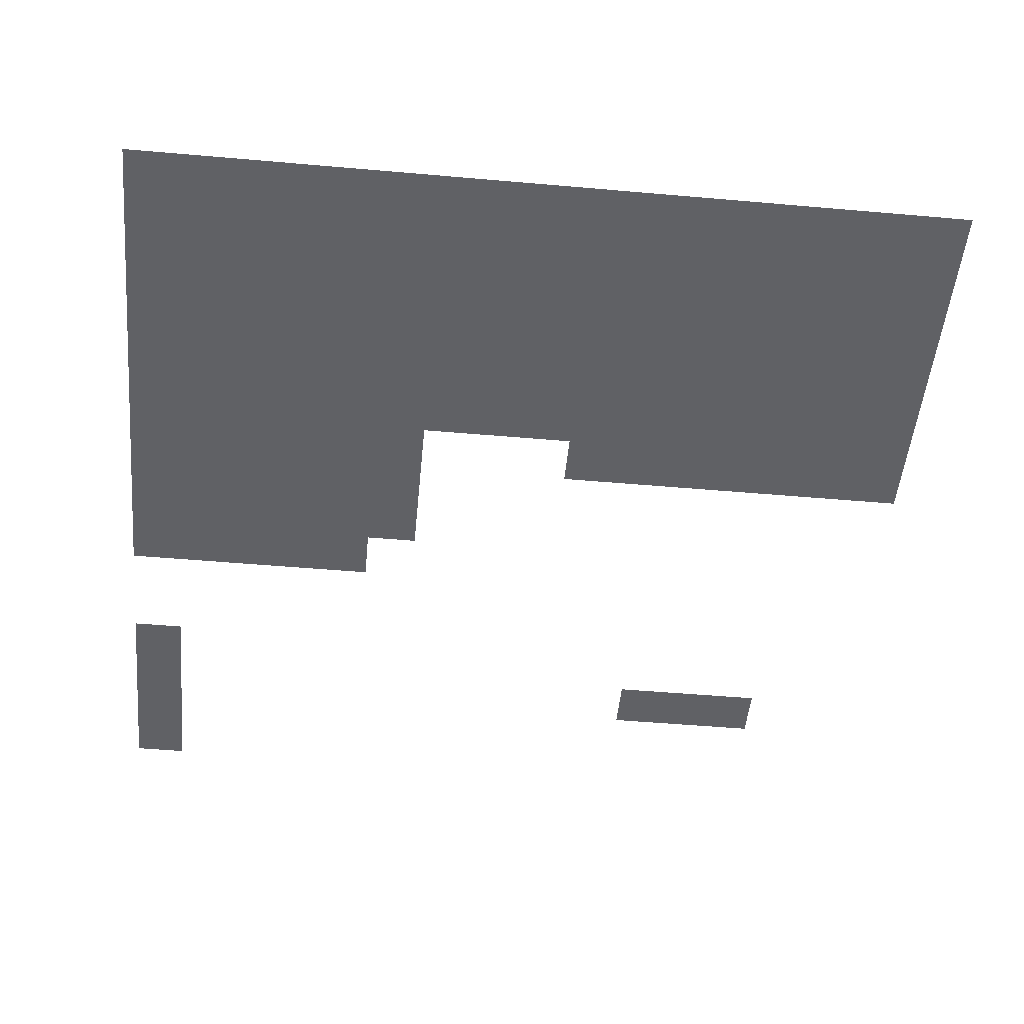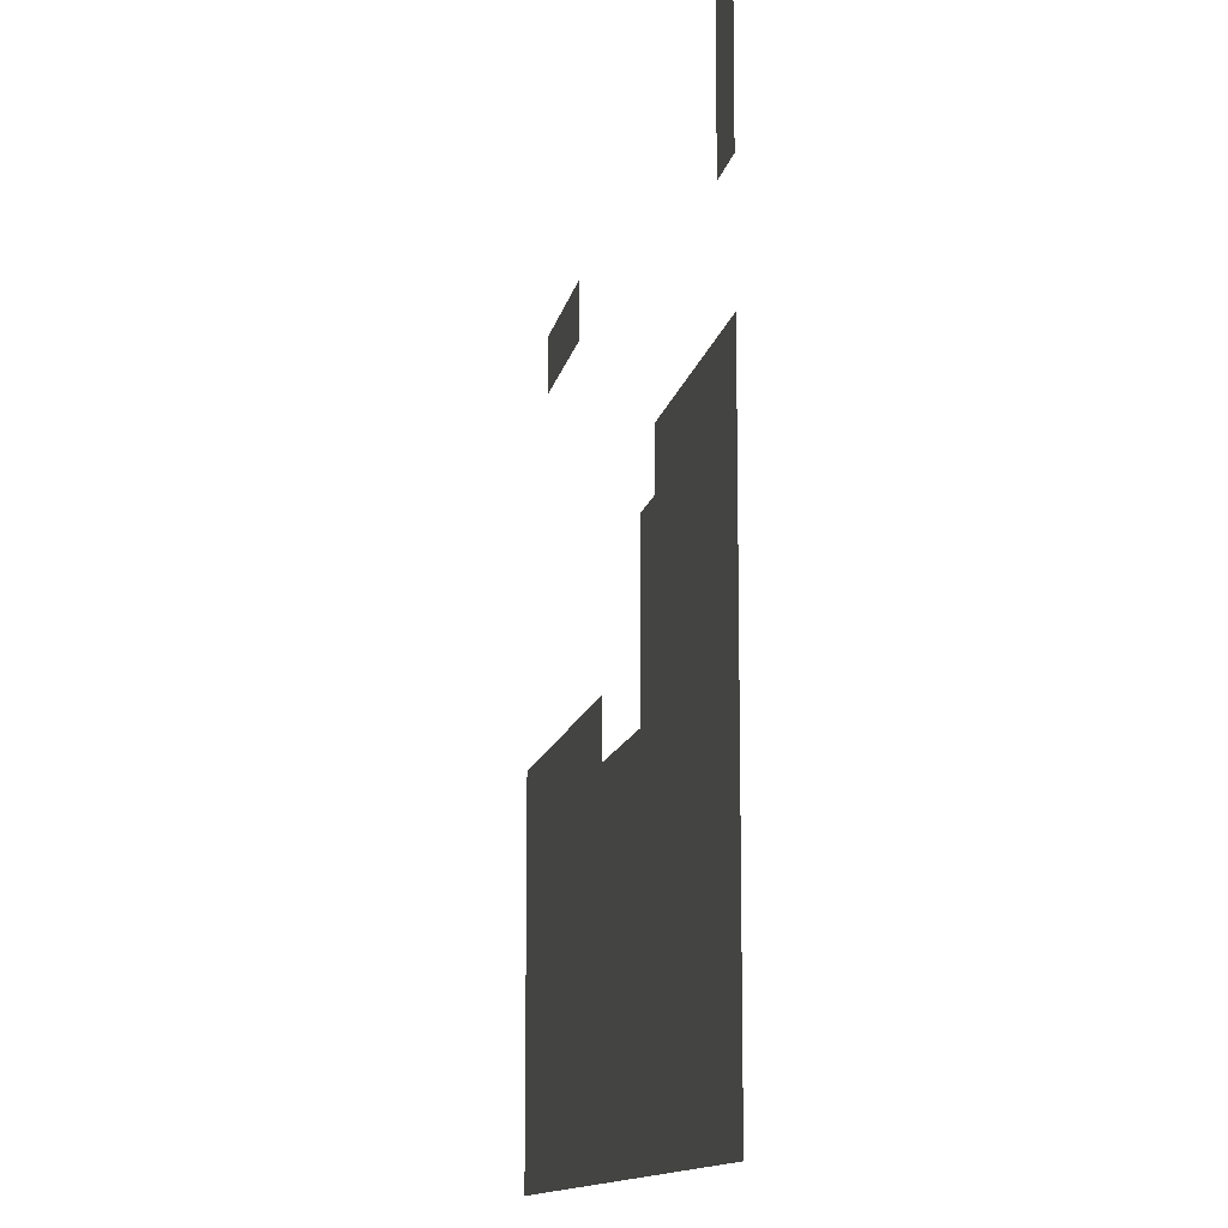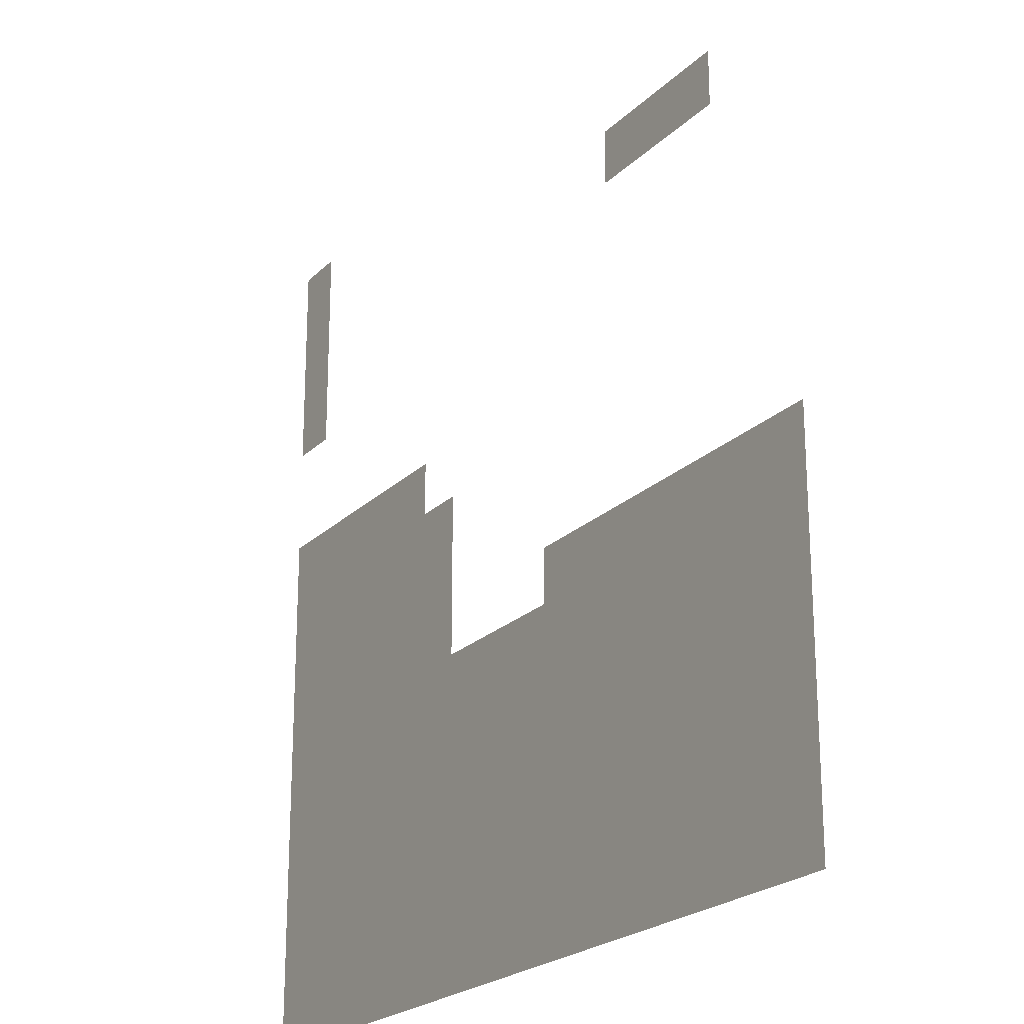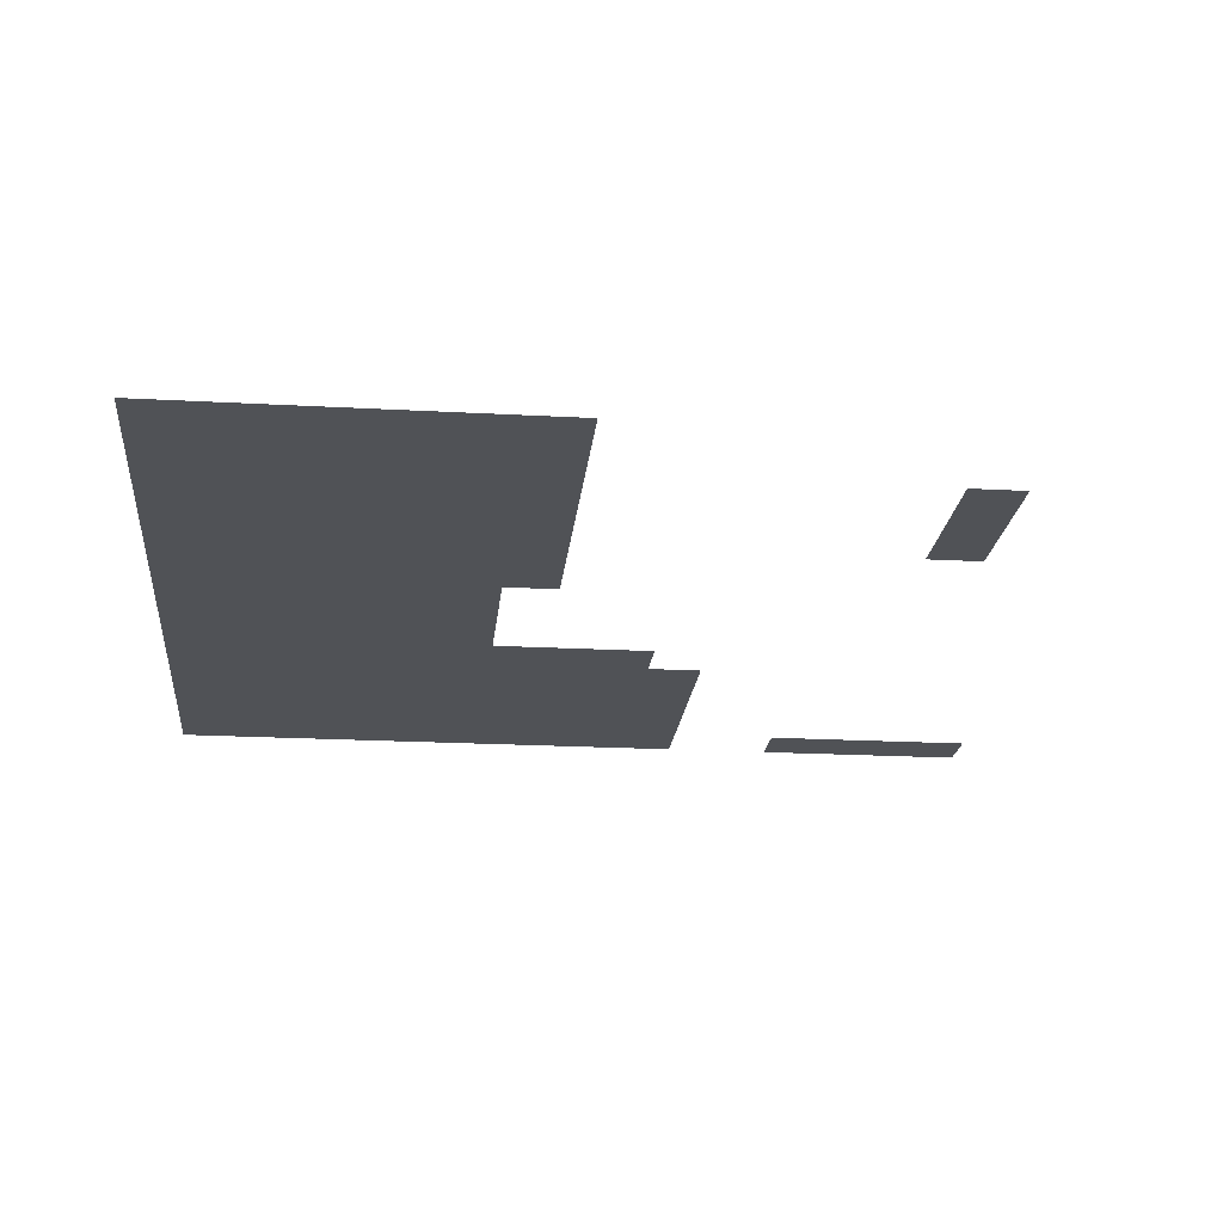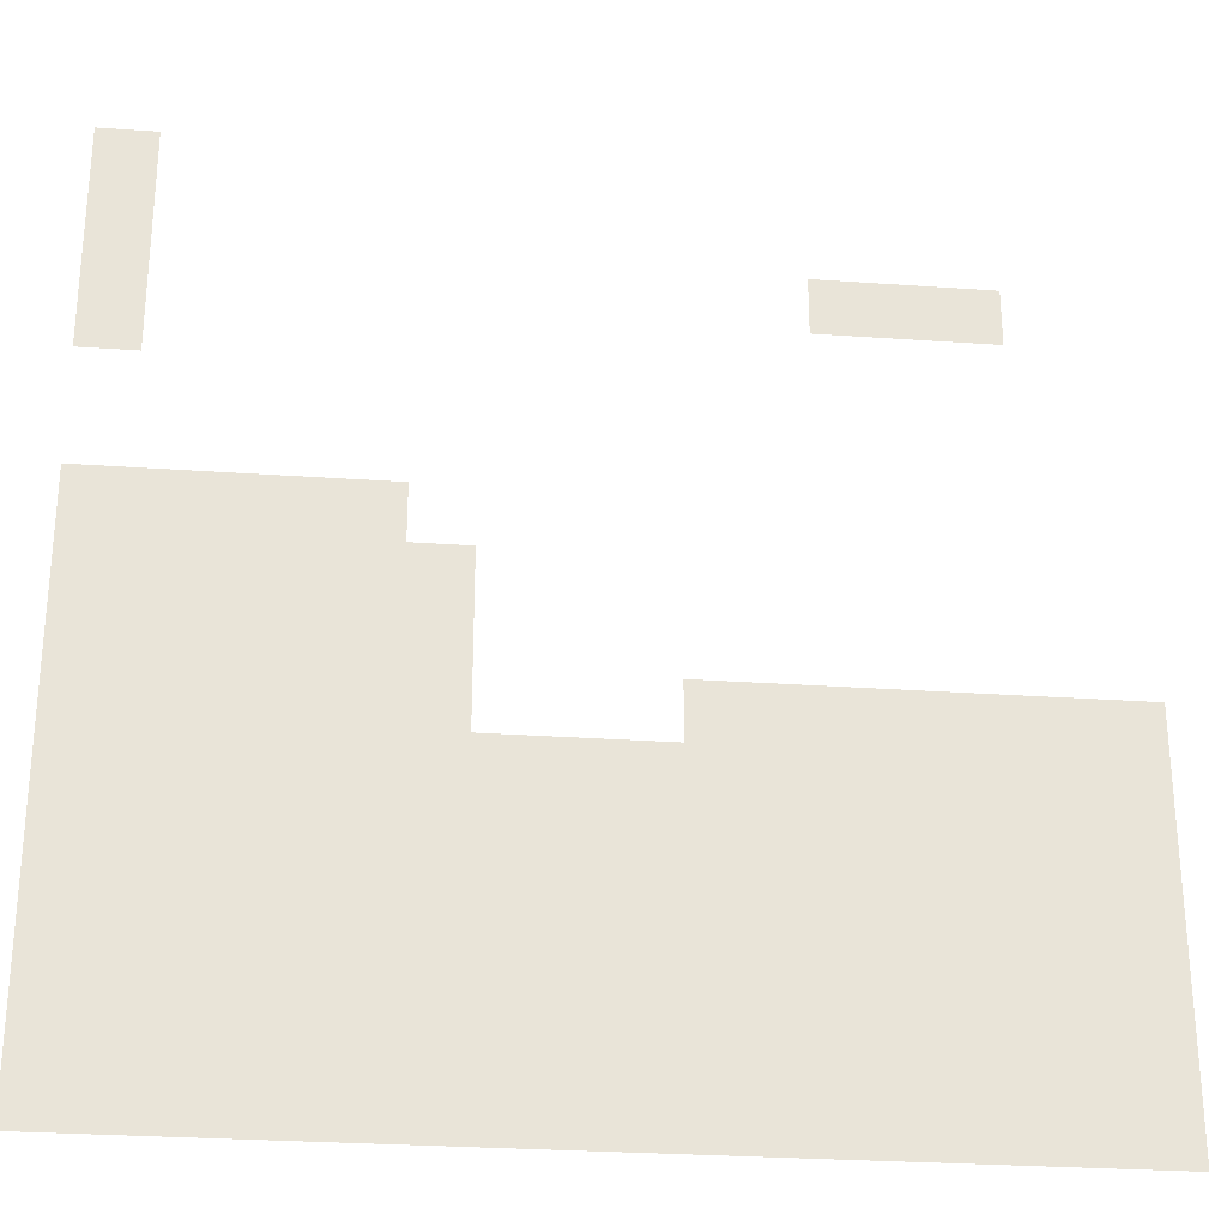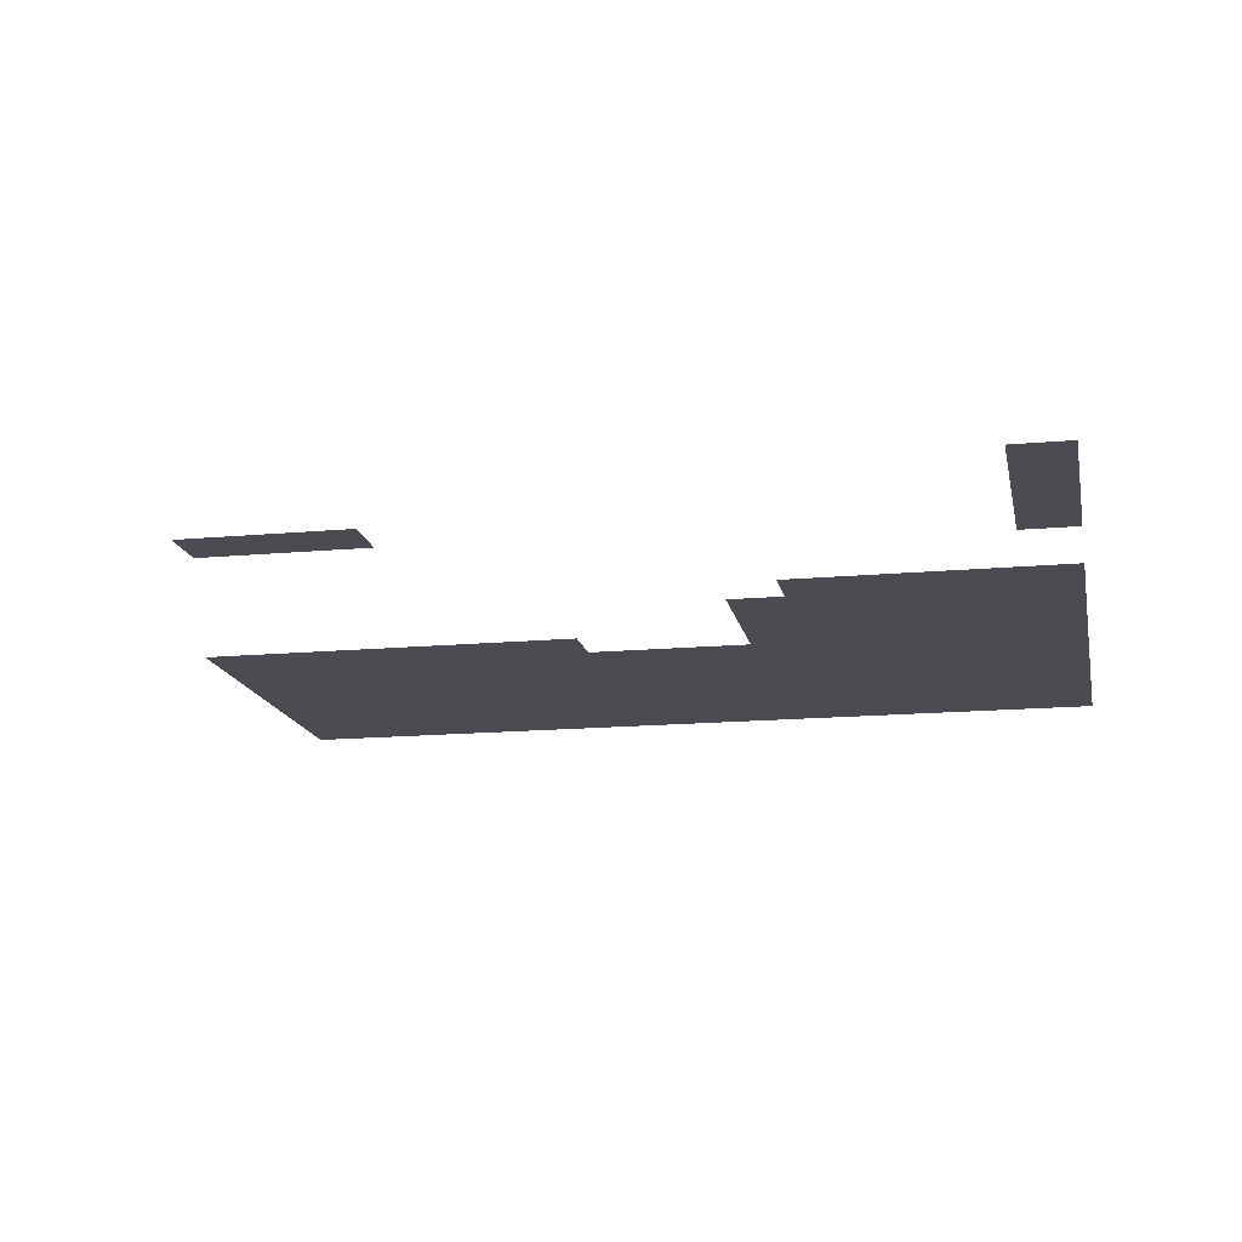
<metadata>
{"format":"obj","ext":"obj","renderer":"f3d","projection":"perspective","resolution":1024,"background":"white","views":[{"elev":-50.2,"azim":-5.5,"up":"+Z"},{"elev":-12.2,"azim":-100.5,"up":"+Y"},{"elev":-22.3,"azim":58.0,"up":"+Y"},{"elev":-20.6,"azim":84.3,"up":"+Z"},{"elev":-28.2,"azim":-6.1,"up":"+Y"},{"elev":-15.5,"azim":-169.0,"up":"+Z"}]}
</metadata>
<code>
v -15 -1 0
v -16 -1 0
v -16 0 0
v -15 0 0
v -15 -2 0
v -16 -2 0
v -16 -1 0
v -15 -1 0
v -2 -3 0
v -3 -3 0
v -3 -2 0
v -2 -2 0
v -3 -3 0
v -4 -3 0
v -4 -2 0
v -3 -2 0
v -4 -3 0
v -5 -3 0
v -5 -2 0
v -4 -2 0
v -15 -3 0
v -16 -3 0
v -16 -2 0
v -15 -2 0
v -15 -4 0
v -16 -4 0
v -16 -3 0
v -15 -3 0
v -11 -7 0
v -12 -7 0
v -12 -6 0
v -11 -6 0
v -12 -7 0
v -13 -7 0
v -13 -6 0
v -12 -6 0
v -13 -7 0
v -14 -7 0
v -14 -6 0
v -13 -6 0
v -14 -7 0
v -15 -7 0
v -15 -6 0
v -14 -6 0
v -15 -7 0
v -16 -7 0
v -16 -6 0
v -15 -6 0
v -10 -8 0
v -11 -8 0
v -11 -7 0
v -10 -7 0
v -11 -8 0
v -12 -8 0
v -12 -7 0
v -11 -7 0
v -12 -8 0
v -13 -8 0
v -13 -7 0
v -12 -7 0
v -13 -8 0
v -14 -8 0
v -14 -7 0
v -13 -7 0
v -14 -8 0
v -15 -8 0
v -15 -7 0
v -14 -7 0
v -15 -8 0
v -16 -8 0
v -16 -7 0
v -15 -7 0
v -10 -9 0
v -11 -9 0
v -11 -8 0
v -10 -8 0
v -11 -9 0
v -12 -9 0
v -12 -8 0
v -11 -8 0
v -12 -9 0
v -13 -9 0
v -13 -8 0
v -12 -8 0
v -13 -9 0
v -14 -9 0
v -14 -8 0
v -13 -8 0
v -14 -9 0
v -15 -9 0
v -15 -8 0
v -14 -8 0
v -15 -9 0
v -16 -9 0
v -16 -8 0
v -15 -8 0
v 0 -10 0
v -1 -10 0
v -1 -9 0
v 0 -9 0
v -1 -10 0
v -2 -10 0
v -2 -9 0
v -1 -9 0
v -2 -10 0
v -3 -10 0
v -3 -9 0
v -2 -9 0
v -3 -10 0
v -4 -10 0
v -4 -9 0
v -3 -9 0
v -4 -10 0
v -5 -10 0
v -5 -9 0
v -4 -9 0
v -5 -10 0
v -6 -10 0
v -6 -9 0
v -5 -9 0
v -6 -10 0
v -7 -10 0
v -7 -9 0
v -6 -9 0
v -10 -10 0
v -11 -10 0
v -11 -9 0
v -10 -9 0
v -11 -10 0
v -12 -10 0
v -12 -9 0
v -11 -9 0
v -12 -10 0
v -13 -10 0
v -13 -9 0
v -12 -9 0
v -13 -10 0
v -14 -10 0
v -14 -9 0
v -13 -9 0
v -14 -10 0
v -15 -10 0
v -15 -9 0
v -14 -9 0
v -15 -10 0
v -16 -10 0
v -16 -9 0
v -15 -9 0
v 0 -11 0
v -1 -11 0
v -1 -10 0
v 0 -10 0
v -1 -11 0
v -2 -11 0
v -2 -10 0
v -1 -10 0
v -2 -11 0
v -3 -11 0
v -3 -10 0
v -2 -10 0
v -3 -11 0
v -4 -11 0
v -4 -10 0
v -3 -10 0
v -4 -11 0
v -5 -11 0
v -5 -10 0
v -4 -10 0
v -5 -11 0
v -6 -11 0
v -6 -10 0
v -5 -10 0
v -6 -11 0
v -7 -11 0
v -7 -10 0
v -6 -10 0
v -7 -11 0
v -8 -11 0
v -8 -10 0
v -7 -10 0
v -8 -11 0
v -9 -11 0
v -9 -10 0
v -8 -10 0
v -9 -11 0
v -10 -11 0
v -10 -10 0
v -9 -10 0
v -10 -11 0
v -11 -11 0
v -11 -10 0
v -10 -10 0
v -11 -11 0
v -12 -11 0
v -12 -10 0
v -11 -10 0
v -12 -11 0
v -13 -11 0
v -13 -10 0
v -12 -10 0
v -13 -11 0
v -14 -11 0
v -14 -10 0
v -13 -10 0
v -14 -11 0
v -15 -11 0
v -15 -10 0
v -14 -10 0
v -15 -11 0
v -16 -11 0
v -16 -10 0
v -15 -10 0
v 0 -12 0
v -1 -12 0
v -1 -11 0
v 0 -11 0
v -1 -12 0
v -2 -12 0
v -2 -11 0
v -1 -11 0
v -2 -12 0
v -3 -12 0
v -3 -11 0
v -2 -11 0
v -3 -12 0
v -4 -12 0
v -4 -11 0
v -3 -11 0
v -4 -12 0
v -5 -12 0
v -5 -11 0
v -4 -11 0
v -5 -12 0
v -6 -12 0
v -6 -11 0
v -5 -11 0
v -6 -12 0
v -7 -12 0
v -7 -11 0
v -6 -11 0
v -7 -12 0
v -8 -12 0
v -8 -11 0
v -7 -11 0
v -8 -12 0
v -9 -12 0
v -9 -11 0
v -8 -11 0
v -9 -12 0
v -10 -12 0
v -10 -11 0
v -9 -11 0
v -10 -12 0
v -11 -12 0
v -11 -11 0
v -10 -11 0
v -11 -12 0
v -12 -12 0
v -12 -11 0
v -11 -11 0
v -12 -12 0
v -13 -12 0
v -13 -11 0
v -12 -11 0
v -13 -12 0
v -14 -12 0
v -14 -11 0
v -13 -11 0
v -14 -12 0
v -15 -12 0
v -15 -11 0
v -14 -11 0
v -15 -12 0
v -16 -12 0
v -16 -11 0
v -15 -11 0
v 0 -13 0
v -1 -13 0
v -1 -12 0
v 0 -12 0
v -1 -13 0
v -2 -13 0
v -2 -12 0
v -1 -12 0
v -2 -13 0
v -3 -13 0
v -3 -12 0
v -2 -12 0
v -3 -13 0
v -4 -13 0
v -4 -12 0
v -3 -12 0
v -4 -13 0
v -5 -13 0
v -5 -12 0
v -4 -12 0
v -5 -13 0
v -6 -13 0
v -6 -12 0
v -5 -12 0
v -6 -13 0
v -7 -13 0
v -7 -12 0
v -6 -12 0
v -7 -13 0
v -8 -13 0
v -8 -12 0
v -7 -12 0
v -8 -13 0
v -9 -13 0
v -9 -12 0
v -8 -12 0
v -9 -13 0
v -10 -13 0
v -10 -12 0
v -9 -12 0
v -10 -13 0
v -11 -13 0
v -11 -12 0
v -10 -12 0
v -11 -13 0
v -12 -13 0
v -12 -12 0
v -11 -12 0
v -12 -13 0
v -13 -13 0
v -13 -12 0
v -12 -12 0
v -13 -13 0
v -14 -13 0
v -14 -12 0
v -13 -12 0
v -14 -13 0
v -15 -13 0
v -15 -12 0
v -14 -12 0
v -15 -13 0
v -16 -13 0
v -16 -12 0
v -15 -12 0
v 0 -14 0
v -1 -14 0
v -1 -13 0
v 0 -13 0
v -1 -14 0
v -2 -14 0
v -2 -13 0
v -1 -13 0
v -2 -14 0
v -3 -14 0
v -3 -13 0
v -2 -13 0
v -3 -14 0
v -4 -14 0
v -4 -13 0
v -3 -13 0
v -4 -14 0
v -5 -14 0
v -5 -13 0
v -4 -13 0
v -5 -14 0
v -6 -14 0
v -6 -13 0
v -5 -13 0
v -6 -14 0
v -7 -14 0
v -7 -13 0
v -6 -13 0
v -7 -14 0
v -8 -14 0
v -8 -13 0
v -7 -13 0
v -8 -14 0
v -9 -14 0
v -9 -13 0
v -8 -13 0
v -9 -14 0
v -10 -14 0
v -10 -13 0
v -9 -13 0
v -10 -14 0
v -11 -14 0
v -11 -13 0
v -10 -13 0
v -11 -14 0
v -12 -14 0
v -12 -13 0
v -11 -13 0
v -12 -14 0
v -13 -14 0
v -13 -13 0
v -12 -13 0
v -13 -14 0
v -14 -14 0
v -14 -13 0
v -13 -13 0
v -14 -14 0
v -15 -14 0
v -15 -13 0
v -14 -13 0
v -15 -14 0
v -16 -14 0
v -16 -13 0
v -15 -13 0
v 0 -15 0
v -1 -15 0
v -1 -14 0
v 0 -14 0
v -1 -15 0
v -2 -15 0
v -2 -14 0
v -1 -14 0
v -2 -15 0
v -3 -15 0
v -3 -14 0
v -2 -14 0
v -3 -15 0
v -4 -15 0
v -4 -14 0
v -3 -14 0
v -4 -15 0
v -5 -15 0
v -5 -14 0
v -4 -14 0
v -5 -15 0
v -6 -15 0
v -6 -14 0
v -5 -14 0
v -6 -15 0
v -7 -15 0
v -7 -14 0
v -6 -14 0
v -7 -15 0
v -8 -15 0
v -8 -14 0
v -7 -14 0
v -8 -15 0
v -9 -15 0
v -9 -14 0
v -8 -14 0
v -9 -15 0
v -10 -15 0
v -10 -14 0
v -9 -14 0
v -10 -15 0
v -11 -15 0
v -11 -14 0
v -10 -14 0
v -11 -15 0
v -12 -15 0
v -12 -14 0
v -11 -14 0
v -12 -15 0
v -13 -15 0
v -13 -14 0
v -12 -14 0
v -13 -15 0
v -14 -15 0
v -14 -14 0
v -13 -14 0
v -14 -15 0
v -15 -15 0
v -15 -14 0
v -14 -14 0
v -15 -15 0
v -16 -15 0
v -16 -14 0
v -15 -14 0
v 0 -16 0
v -1 -16 0
v -1 -15 0
v 0 -15 0
v -1 -16 0
v -2 -16 0
v -2 -15 0
v -1 -15 0
v -2 -16 0
v -3 -16 0
v -3 -15 0
v -2 -15 0
v -3 -16 0
v -4 -16 0
v -4 -15 0
v -3 -15 0
v -4 -16 0
v -5 -16 0
v -5 -15 0
v -4 -15 0
v -5 -16 0
v -6 -16 0
v -6 -15 0
v -5 -15 0
v -6 -16 0
v -7 -16 0
v -7 -15 0
v -6 -15 0
v -7 -16 0
v -8 -16 0
v -8 -15 0
v -7 -15 0
v -8 -16 0
v -9 -16 0
v -9 -15 0
v -8 -15 0
v -9 -16 0
v -10 -16 0
v -10 -15 0
v -9 -15 0
v -10 -16 0
v -11 -16 0
v -11 -15 0
v -10 -15 0
v -11 -16 0
v -12 -16 0
v -12 -15 0
v -11 -15 0
v -12 -16 0
v -13 -16 0
v -13 -15 0
v -12 -15 0
v -13 -16 0
v -14 -16 0
v -14 -15 0
v -13 -15 0
v -14 -16 0
v -15 -16 0
v -15 -15 0
v -14 -15 0
v -15 -16 0
v -16 -16 0
v -16 -15 0
v -15 -15 0
g Map_mesh_0007
f 1 2 3 4
f 5 6 7 8
f 9 10 11 12
f 13 14 15 16
f 17 18 19 20
f 21 22 23 24
f 25 26 27 28
f 29 30 31 32
f 33 34 35 36
f 37 38 39 40
f 41 42 43 44
f 45 46 47 48
f 49 50 51 52
f 53 54 55 56
f 57 58 59 60
f 61 62 63 64
f 65 66 67 68
f 69 70 71 72
f 73 74 75 76
f 77 78 79 80
f 81 82 83 84
f 85 86 87 88
f 89 90 91 92
f 93 94 95 96
f 97 98 99 100
f 101 102 103 104
f 105 106 107 108
f 109 110 111 112
f 113 114 115 116
f 117 118 119 120
f 121 122 123 124
f 125 126 127 128
f 129 130 131 132
f 133 134 135 136
f 137 138 139 140
f 141 142 143 144
f 145 146 147 148
f 149 150 151 152
f 153 154 155 156
f 157 158 159 160
f 161 162 163 164
f 165 166 167 168
f 169 170 171 172
f 173 174 175 176
f 177 178 179 180
f 181 182 183 184
f 185 186 187 188
f 189 190 191 192
f 193 194 195 196
f 197 198 199 200
f 201 202 203 204
f 205 206 207 208
f 209 210 211 212
f 213 214 215 216
f 217 218 219 220
f 221 222 223 224
f 225 226 227 228
f 229 230 231 232
f 233 234 235 236
f 237 238 239 240
f 241 242 243 244
f 245 246 247 248
f 249 250 251 252
f 253 254 255 256
f 257 258 259 260
f 261 262 263 264
f 265 266 267 268
f 269 270 271 272
f 273 274 275 276
f 277 278 279 280
f 281 282 283 284
f 285 286 287 288
f 289 290 291 292
f 293 294 295 296
f 297 298 299 300
f 301 302 303 304
f 305 306 307 308
f 309 310 311 312
f 313 314 315 316
f 317 318 319 320
f 321 322 323 324
f 325 326 327 328
f 329 330 331 332
f 333 334 335 336
f 337 338 339 340
f 341 342 343 344
f 345 346 347 348
f 349 350 351 352
f 353 354 355 356
f 357 358 359 360
f 361 362 363 364
f 365 366 367 368
f 369 370 371 372
f 373 374 375 376
f 377 378 379 380
f 381 382 383 384
f 385 386 387 388
f 389 390 391 392
f 393 394 395 396
f 397 398 399 400
f 401 402 403 404
f 405 406 407 408
f 409 410 411 412
f 413 414 415 416
f 417 418 419 420
f 421 422 423 424
f 425 426 427 428
f 429 430 431 432
f 433 434 435 436
f 437 438 439 440
f 441 442 443 444
f 445 446 447 448
f 449 450 451 452
f 453 454 455 456
f 457 458 459 460
f 461 462 463 464
f 465 466 467 468
f 469 470 471 472
f 473 474 475 476
f 477 478 479 480
f 481 482 483 484
f 485 486 487 488
f 489 490 491 492
f 493 494 495 496
f 497 498 499 500
f 501 502 503 504
f 505 506 507 508
f 509 510 511 512
f 513 514 515 516
f 517 518 519 520
f 521 522 523 524
f 525 526 527 528
f 529 530 531 532

</code>
